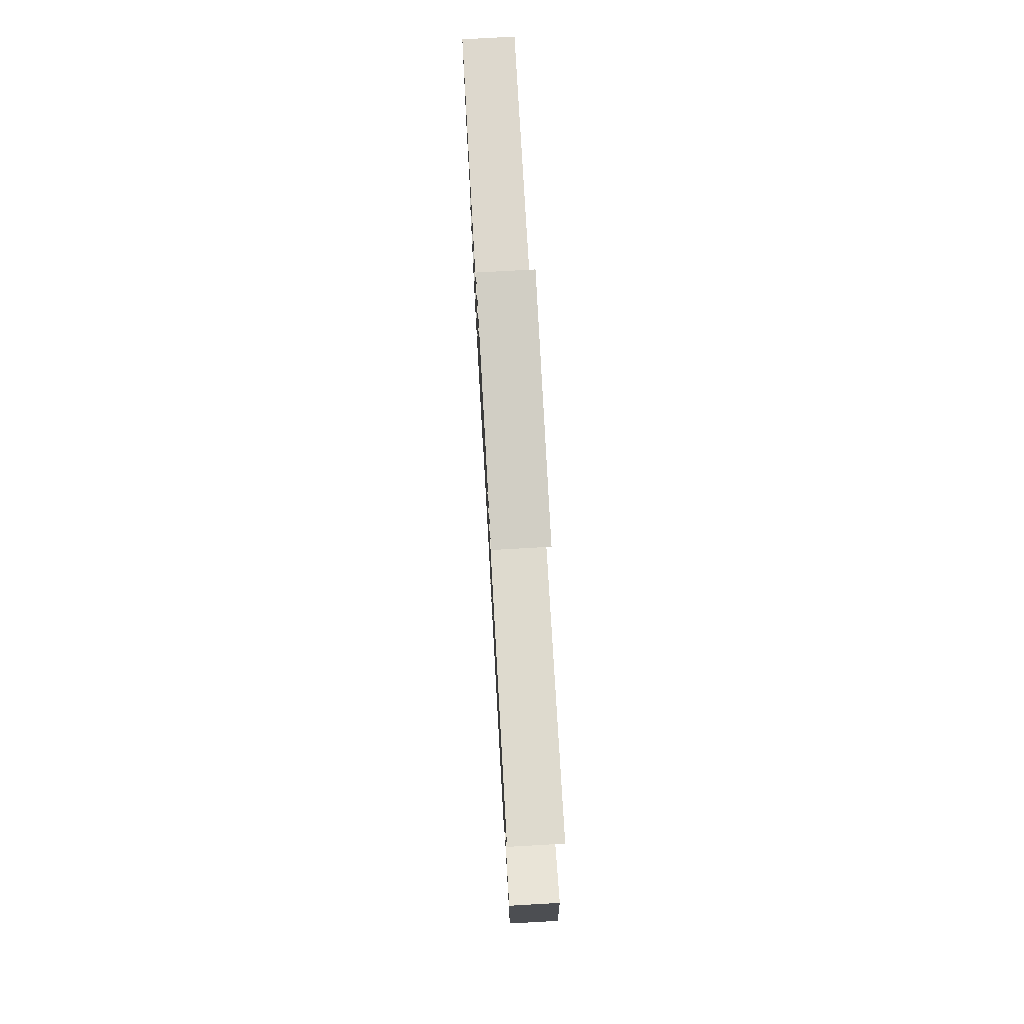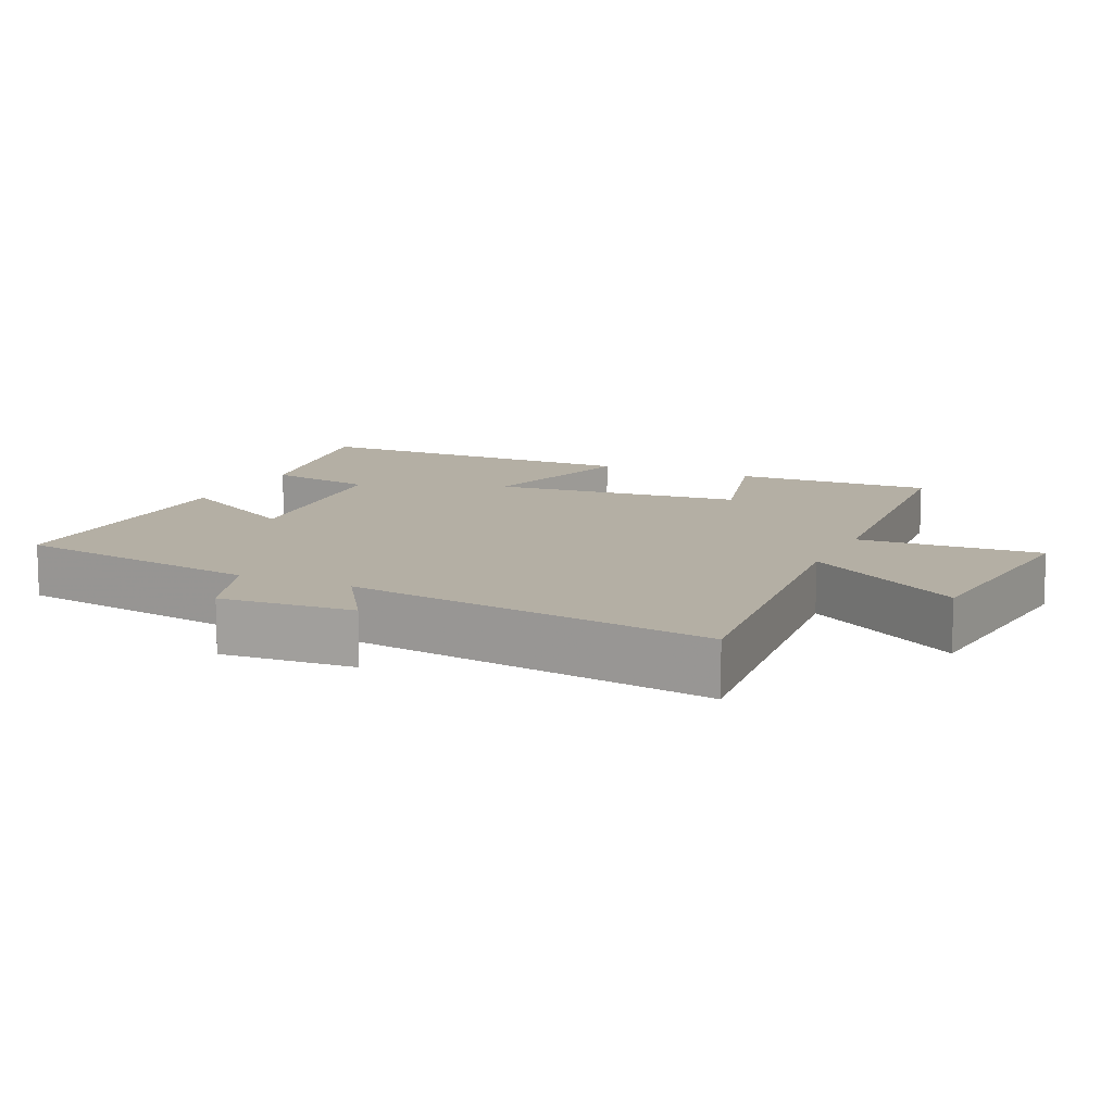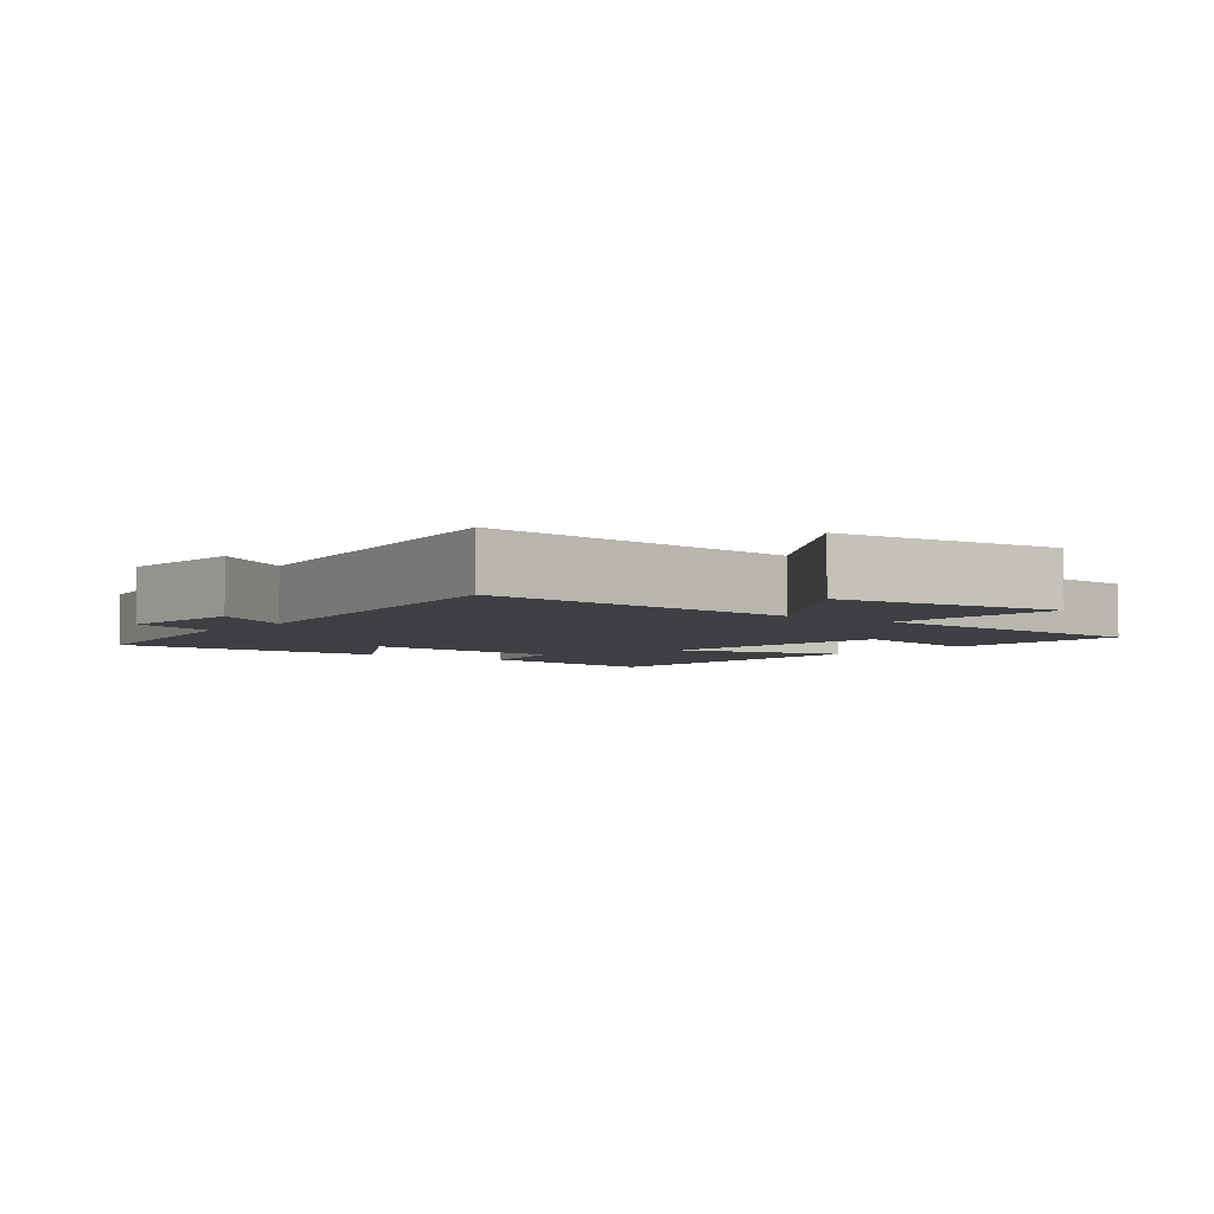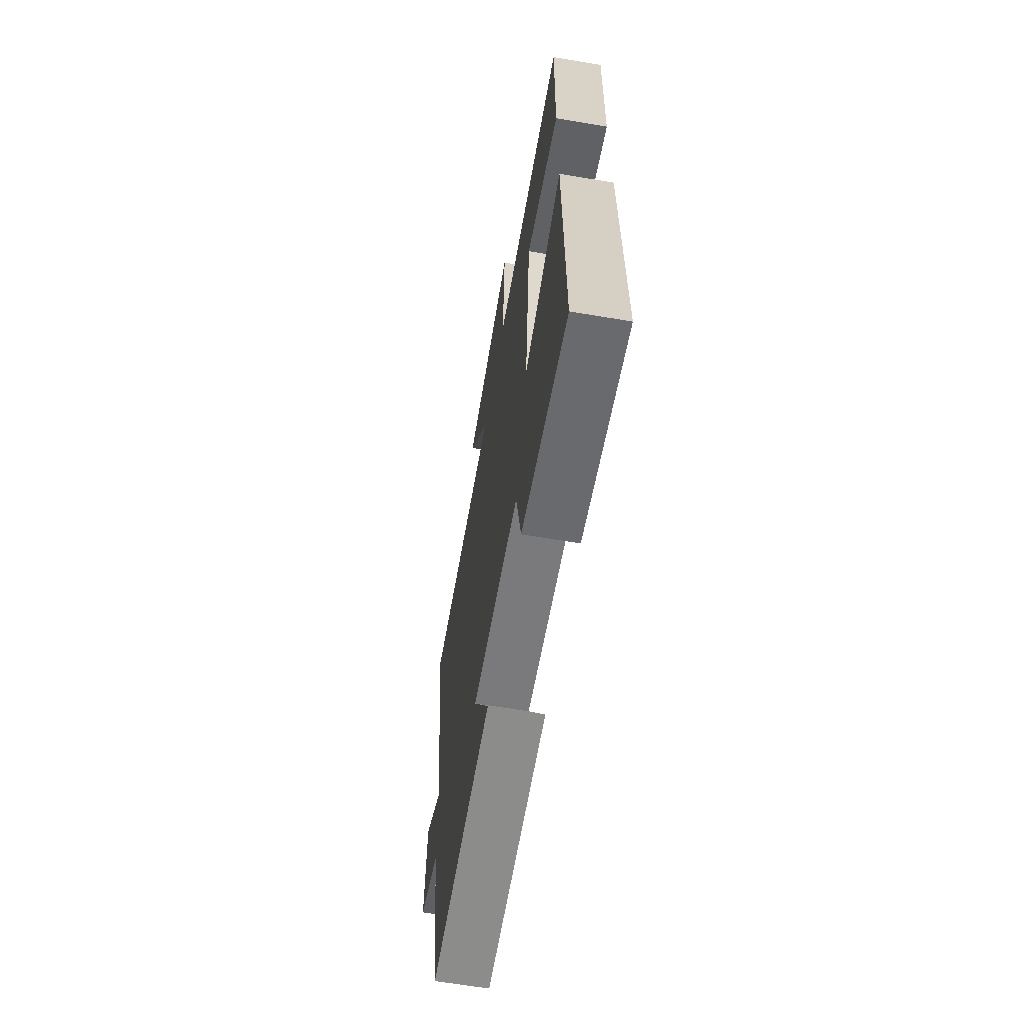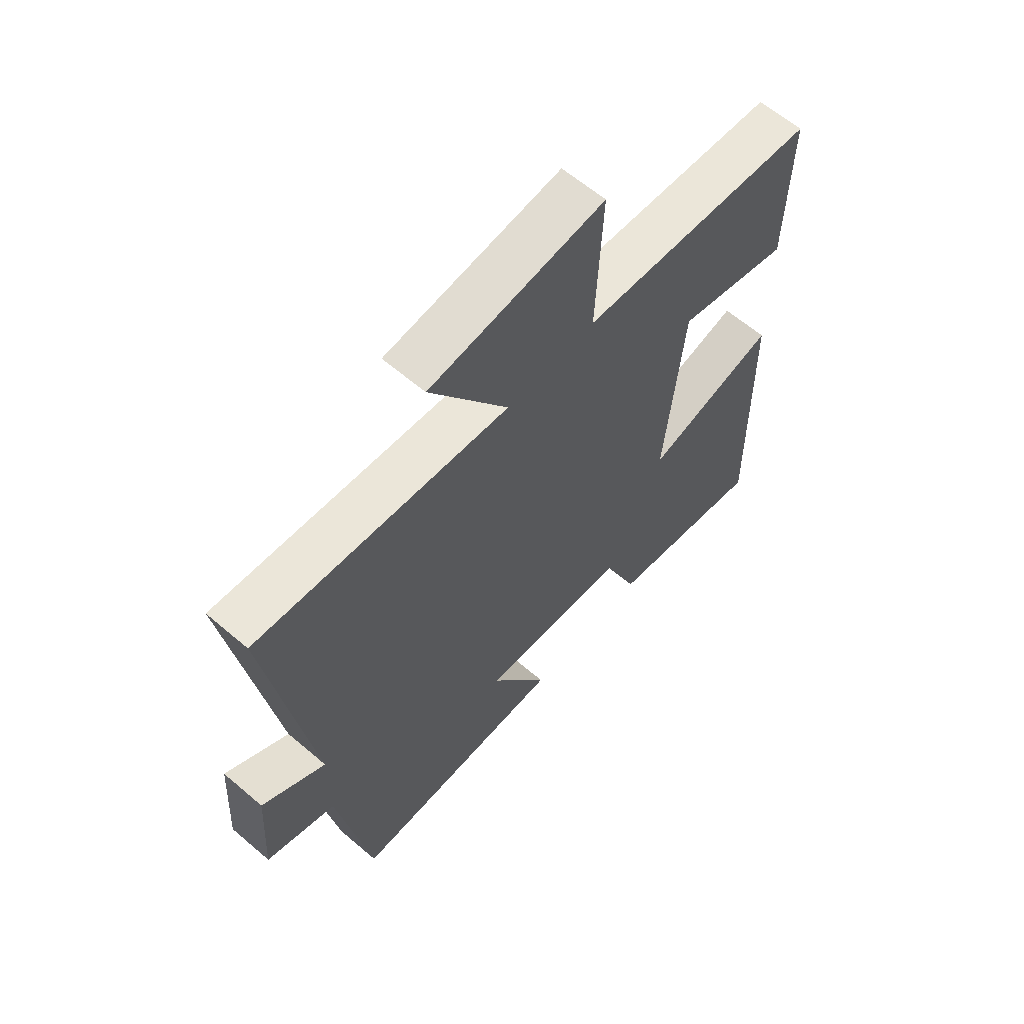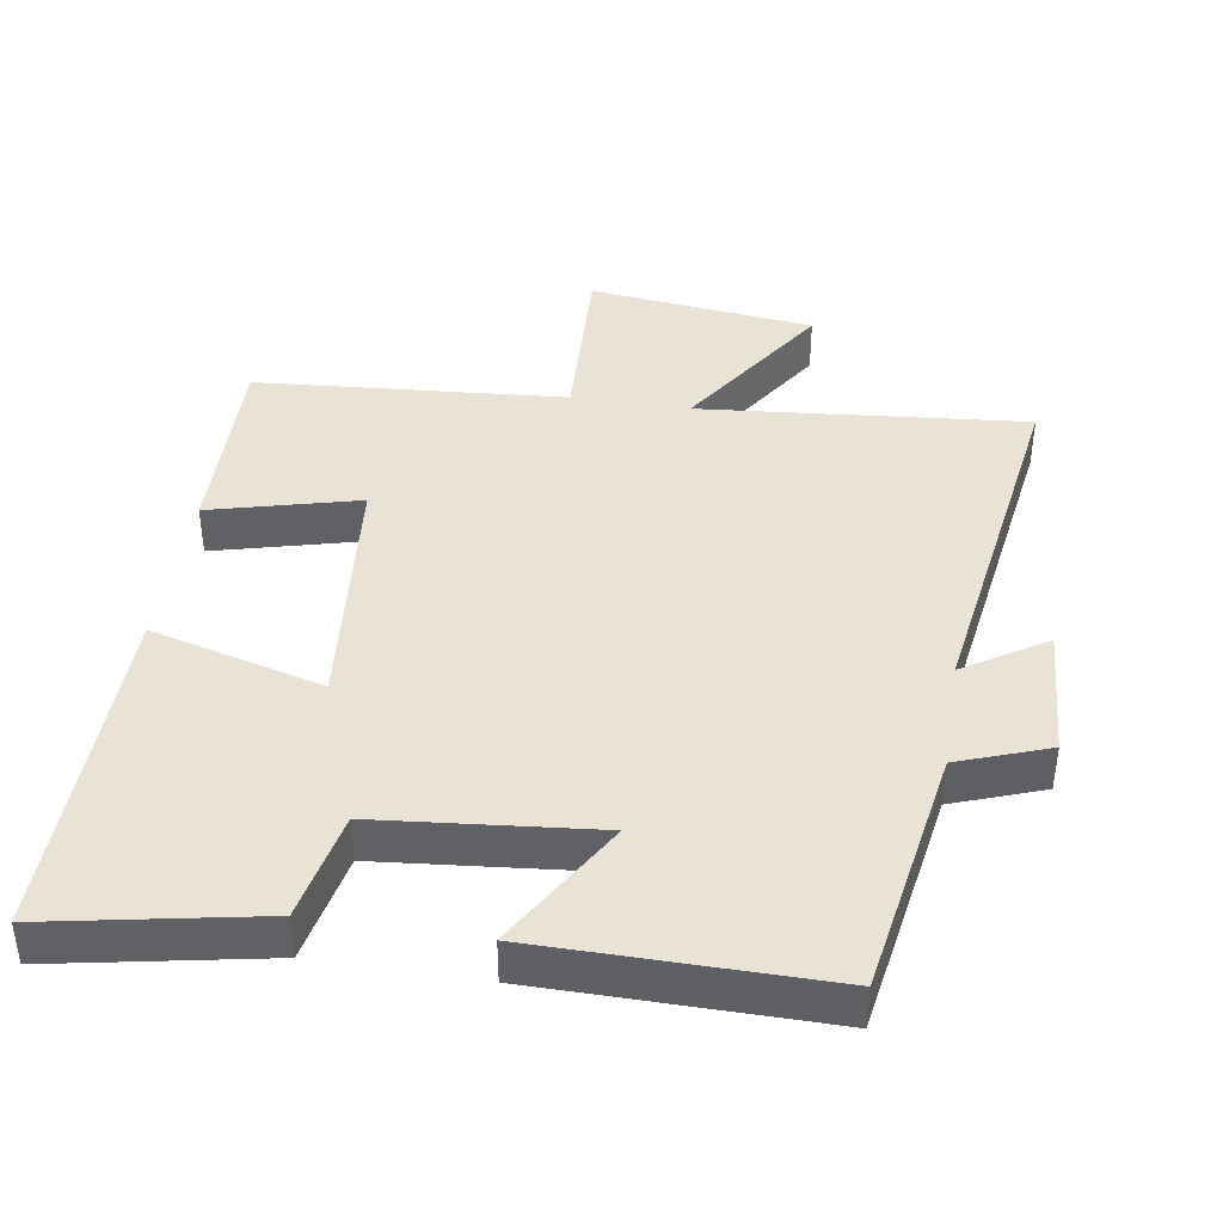
<metadata>
{"format":"obj","ext":"obj","renderer":"f3d","projection":"perspective","resolution":1024,"background":"white","views":[{"elev":76.4,"azim":-93.2,"up":"+Z"},{"elev":11.3,"azim":-65.6,"up":"+Y"},{"elev":-4.1,"azim":-38.2,"up":"+Y"},{"elev":-63.7,"azim":80.3,"up":"+Z"},{"elev":62.2,"azim":-49.1,"up":"+Z"},{"elev":41.1,"azim":-171.1,"up":"+Y"}]}
</metadata>
<code>
v 0.508 0.07 -0.557
v 0.206 0.07 -0.5
v 0.174 0.07 -0.343
v -0.138 0.07 -0.313
v -0.028 0.07 -0.5
v -0.439 0.07 -0.503
v -0.5 0.07 -0.144
v -0.63 0.07 -0.097
v -0.618 0.07 0.095
v -0.5 0.07 0.02
v -0.58 0.07 0.543
v -0.109 0.07 0.5
v -0.255 0.07 0.724
v 0.071 0.07 0.762
v 0.059 0.07 0.5
v 0.506 0.07 0.466
v 0.5 0.07 0.179
v 0.286 0.07 0.234
v 0.252 0.07 -0.128
v 0.5 0.07 -0.061
v 0.508 0 -0.557
v 0.206 0 -0.5
v 0.174 0 -0.343
v -0.138 0 -0.313
v -0.028 0 -0.5
v -0.439 0 -0.503
v -0.5 0 -0.144
v -0.63 0 -0.097
v -0.618 0 0.095
v -0.5 0 0.02
v -0.58 0 0.543
v -0.109 0 0.5
v -0.255 0 0.724
v 0.071 0 0.762
v 0.059 0 0.5
v 0.506 0 0.466
v 0.5 0 0.179
v 0.286 0 0.234
v 0.252 0 -0.128
v 0.5 0 -0.061
f 1 2 3
f 20 1 3
f 19 20 3
f 18 19 3 4
f 15 16 17 18
f 15 18 4
f 12 13 14 15
f 12 15 4
f 10 11 12 4
f 7 8 9 10
f 6 7 10
f 5 6 10
f 4 5 10
f 23 22 21
f 23 21 40
f 23 40 39
f 24 23 39 38
f 38 37 36 35
f 24 38 35
f 35 34 33 32
f 24 35 32
f 24 32 31 30
f 30 29 28 27
f 30 27 26
f 30 26 25
f 30 25 24
f 1 21 22 2
f 2 22 23 3
f 3 23 24 4
f 4 24 25 5
f 5 25 26 6
f 6 26 27 7
f 7 27 28 8
f 8 28 29 9
f 9 29 30 10
f 10 30 31 11
f 11 31 32 12
f 12 32 33 13
f 13 33 34 14
f 14 34 35 15
f 15 35 36 16
f 16 36 37 17
f 17 37 38 18
f 18 38 39 19
f 19 39 40 20
f 20 40 21 1

</code>
